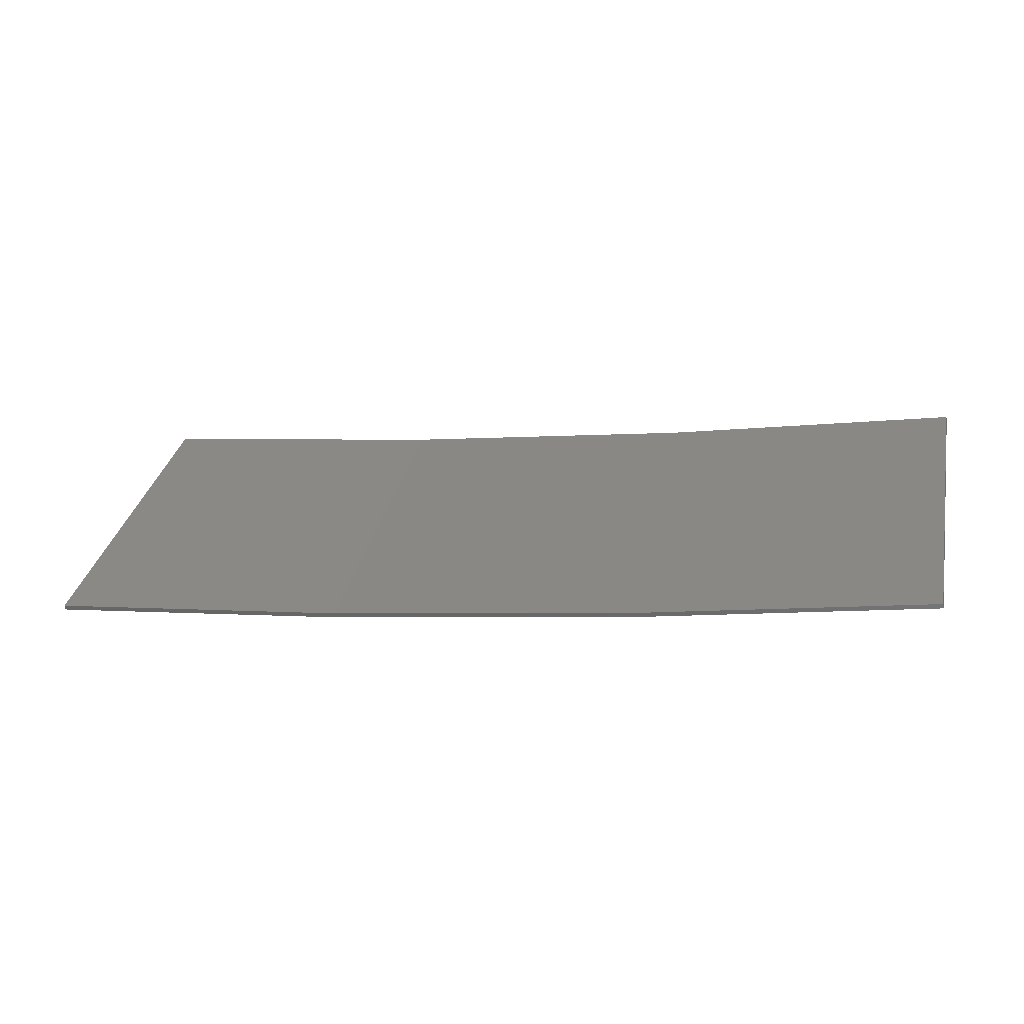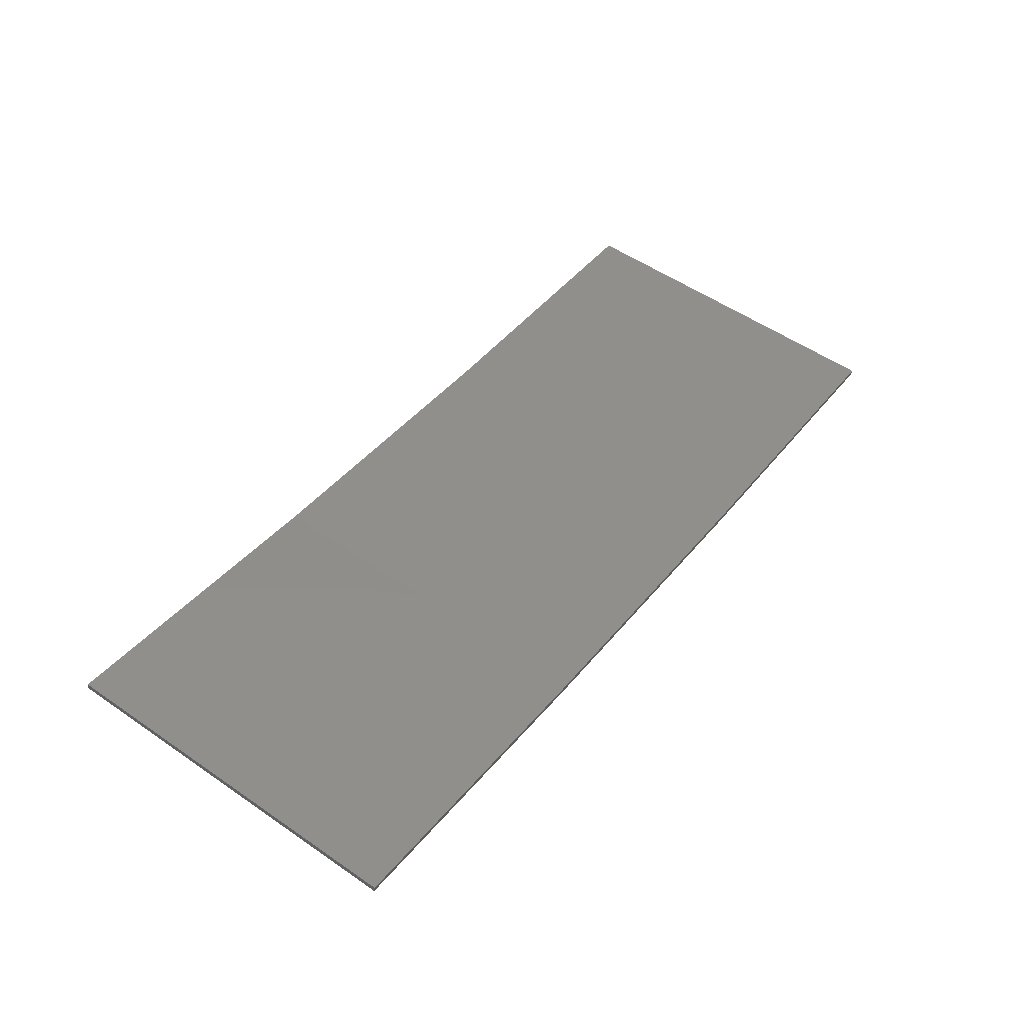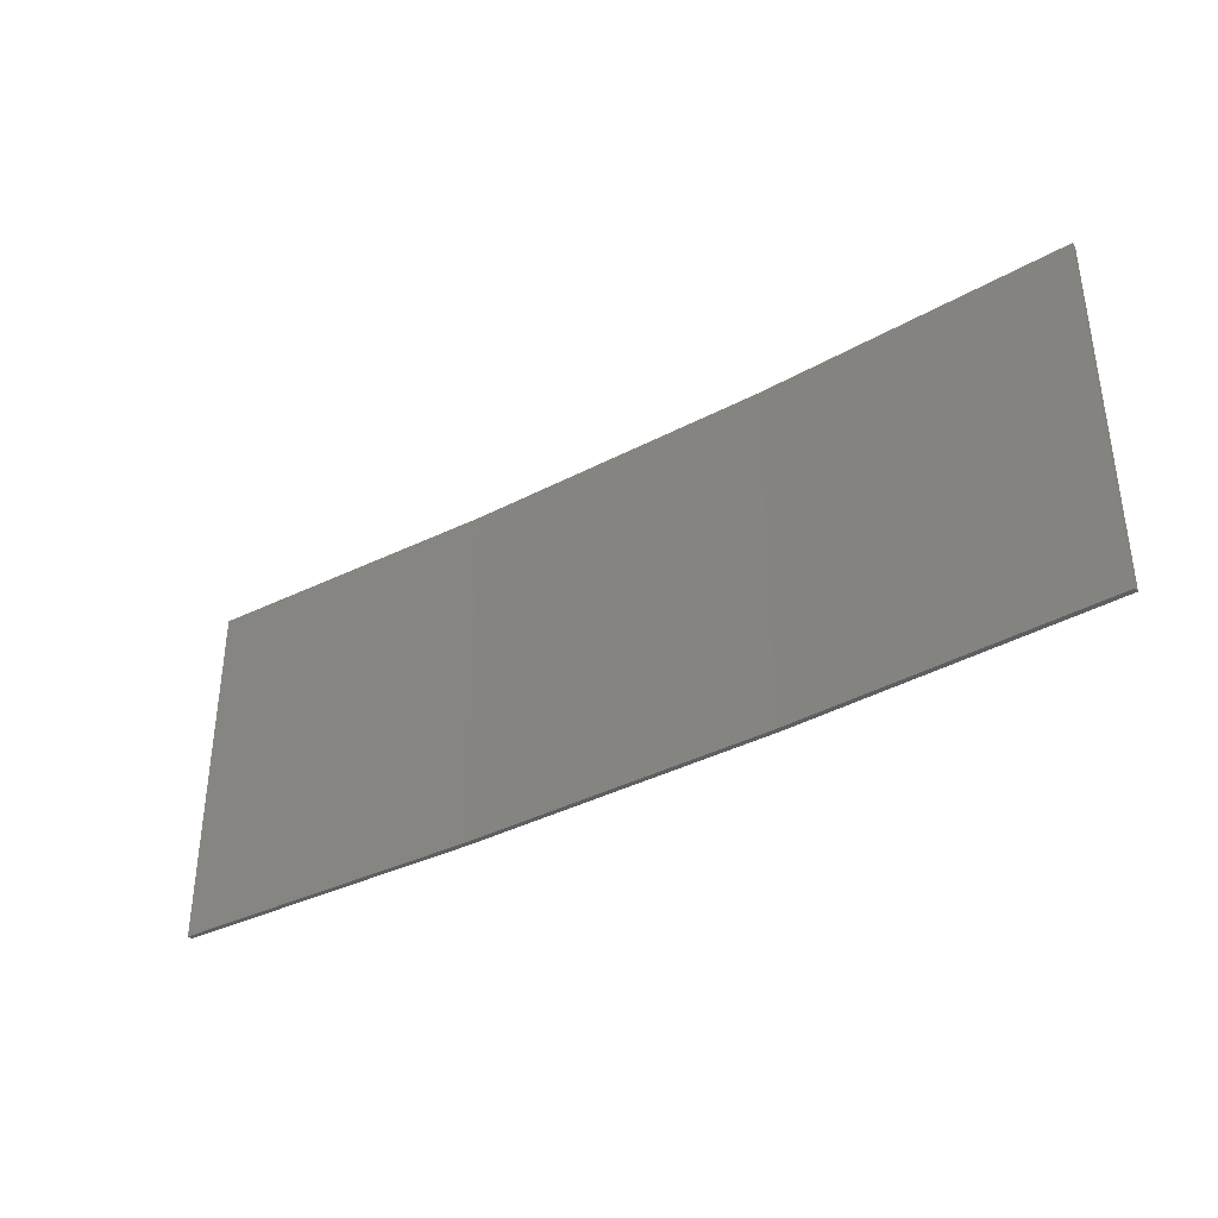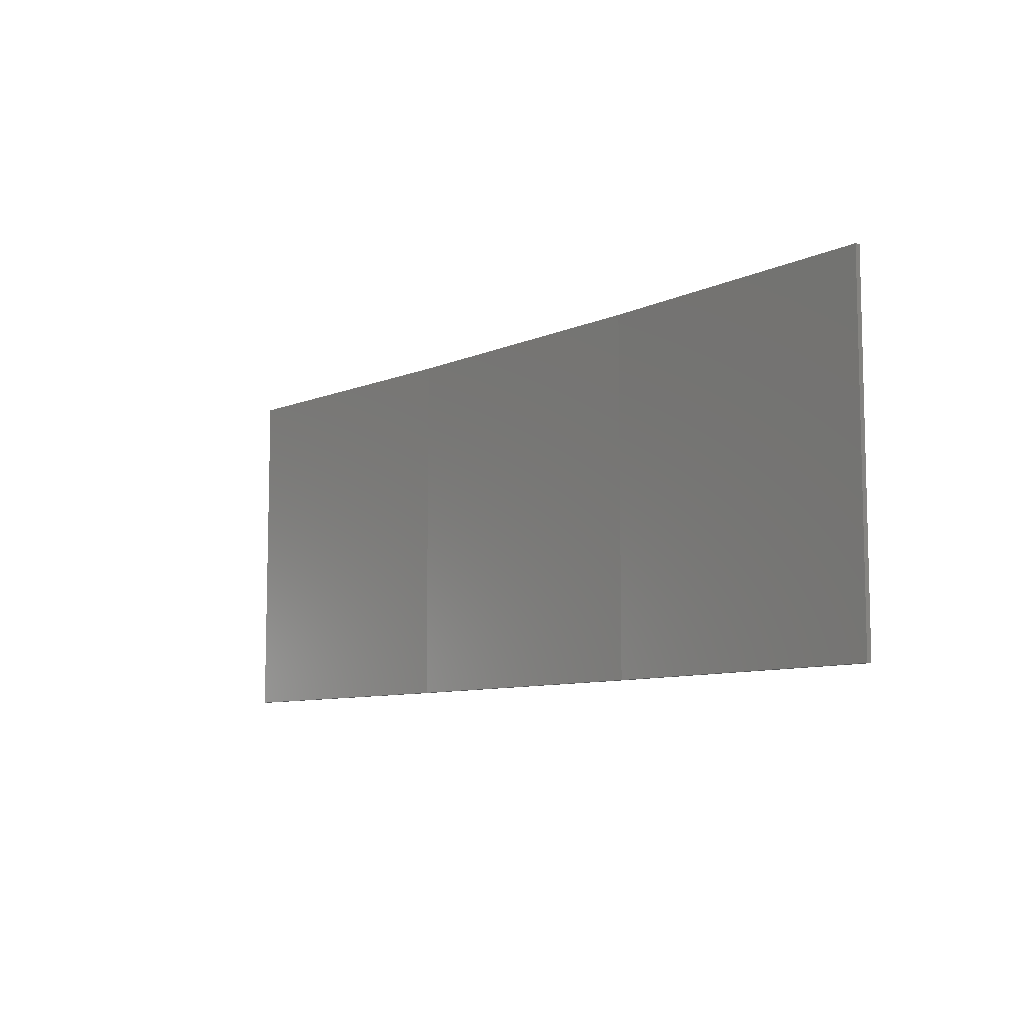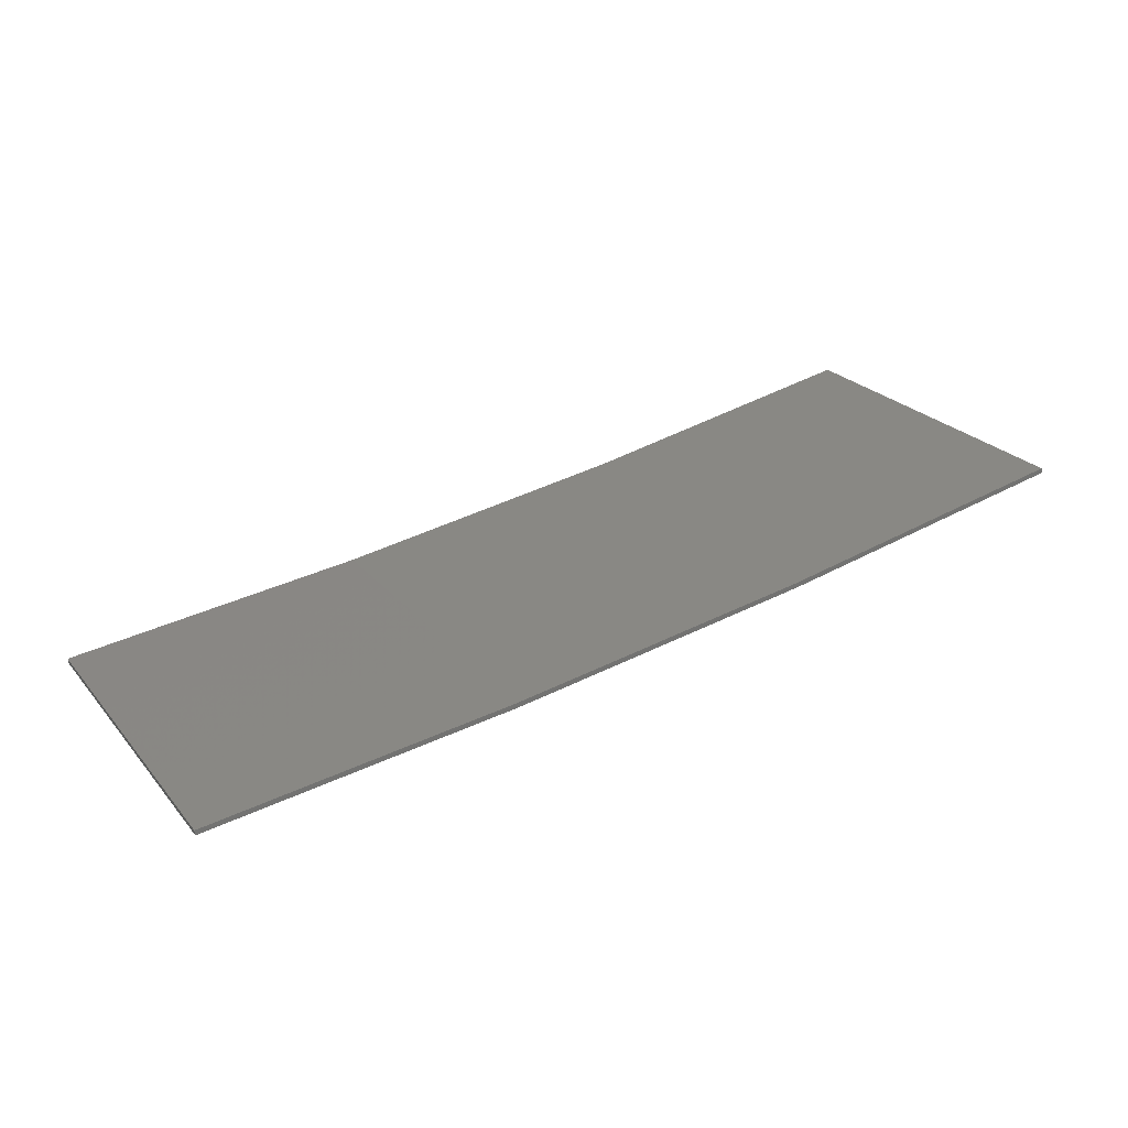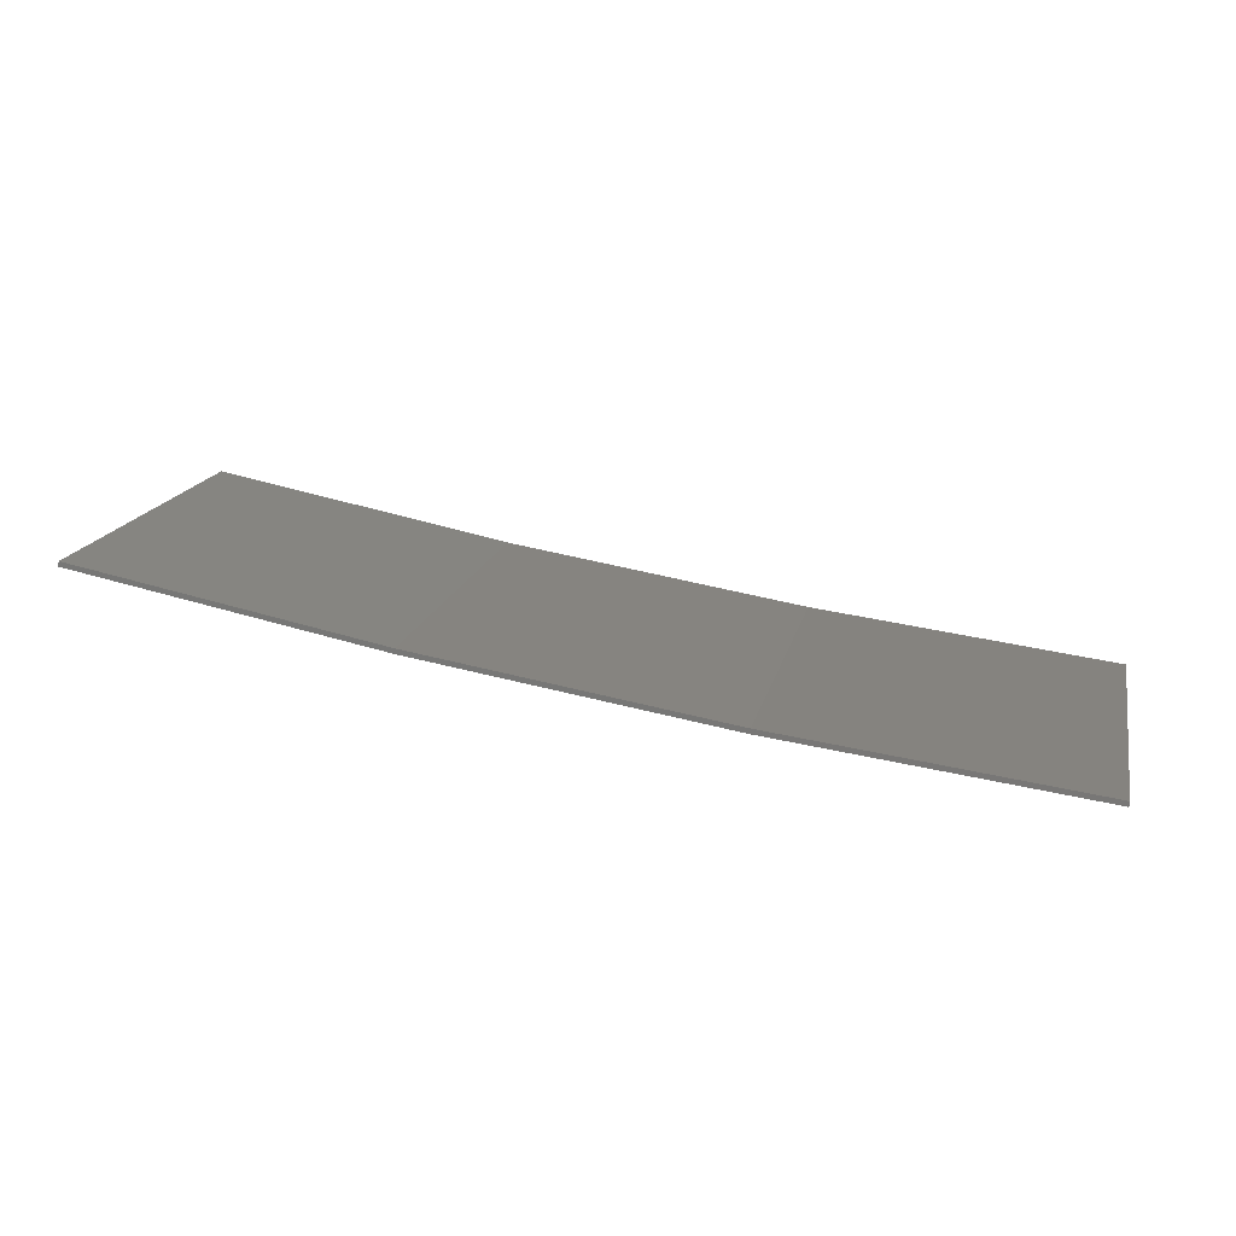
<metadata>
{"format":"stl","ext":"stl","renderer":"f3d","projection":"perspective","resolution":1024,"background":"white","views":[{"elev":33.3,"azim":12.2,"up":"+Y"},{"elev":54.1,"azim":126.2,"up":"+Y"},{"elev":-37.2,"azim":-136.9,"up":"+Z"},{"elev":-8.5,"azim":-120.9,"up":"+Z"},{"elev":24.4,"azim":-29.8,"up":"+Y"},{"elev":16.8,"azim":-167.5,"up":"+Y"}]}
</metadata>
<code>
# stl→obj: 16 verts, 28 faces
v 12.92 -3.477 196.2
v 9.877 -3.851 196.2
v 9.877 -3.851 192.6
v 12.92 -3.477 192.6
v 15.95 -2.999 196.2
v 15.95 -2.999 192.6
v 18.96 -2.419 196.2
v 18.96 -2.419 192.6
v 18.95 -2.37 192.6
v 18.95 -2.37 196.2
v 9.872 -3.801 192.6
v 12.91 -3.427 196.2
v 12.91 -3.427 192.6
v 9.872 -3.801 196.2
v 15.94 -2.95 196.2
v 15.94 -2.95 192.6
f 1 2 3
f 1 3 4
f 5 4 6
f 5 1 4
f 7 6 8
f 7 5 6
f 7 9 10
f 8 9 7
f 11 12 13
f 14 12 11
f 13 15 16
f 12 15 13
f 16 10 9
f 15 10 16
f 14 3 2
f 11 3 14
f 16 9 8
f 6 16 8
f 13 16 6
f 4 13 6
f 11 13 4
f 3 11 4
f 10 15 7
f 15 5 7
f 15 12 5
f 12 1 5
f 12 14 1
f 14 2 1

</code>
